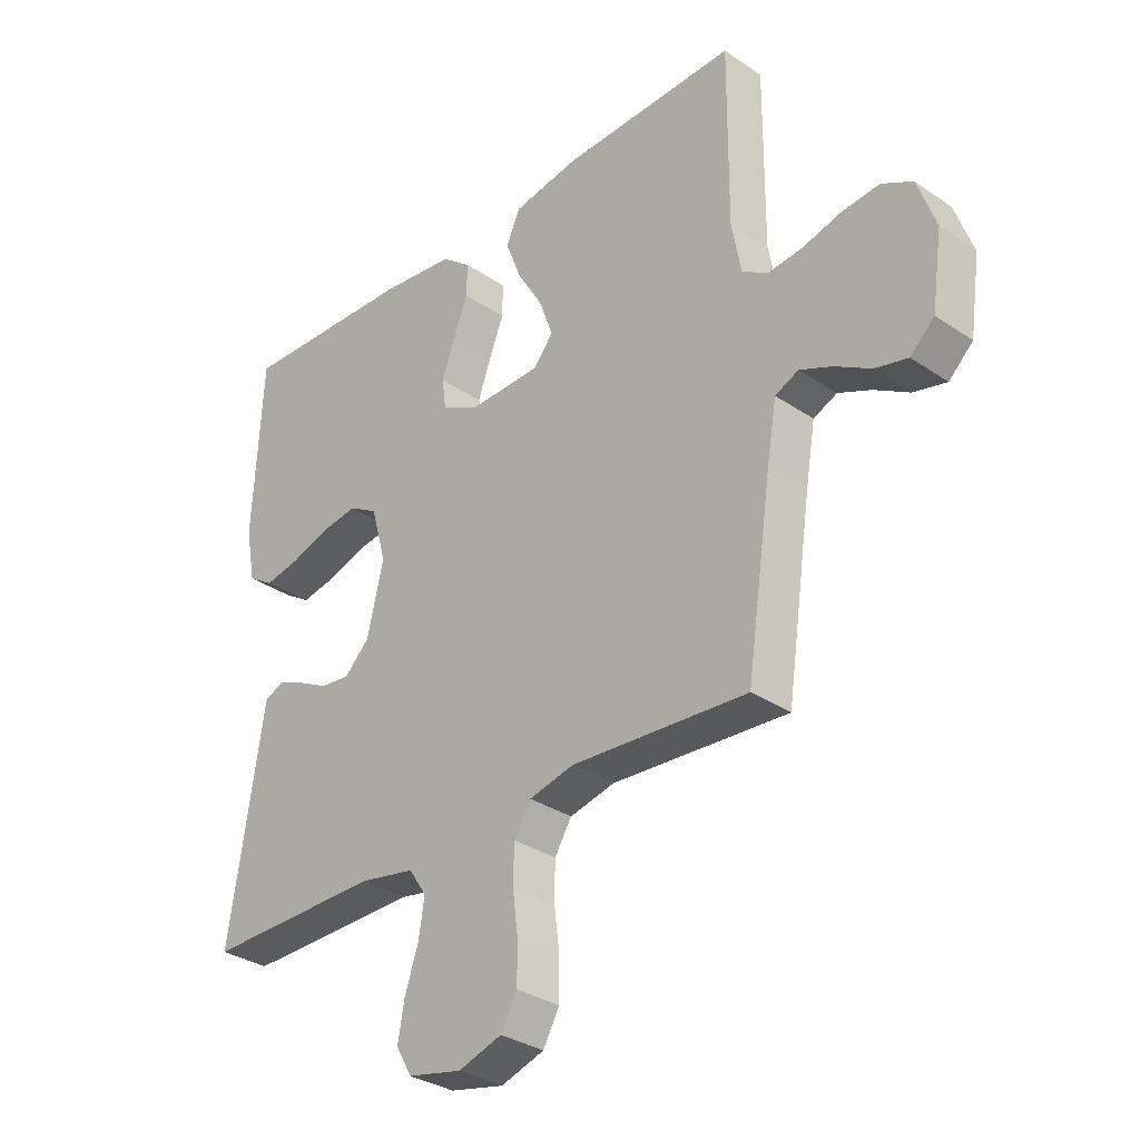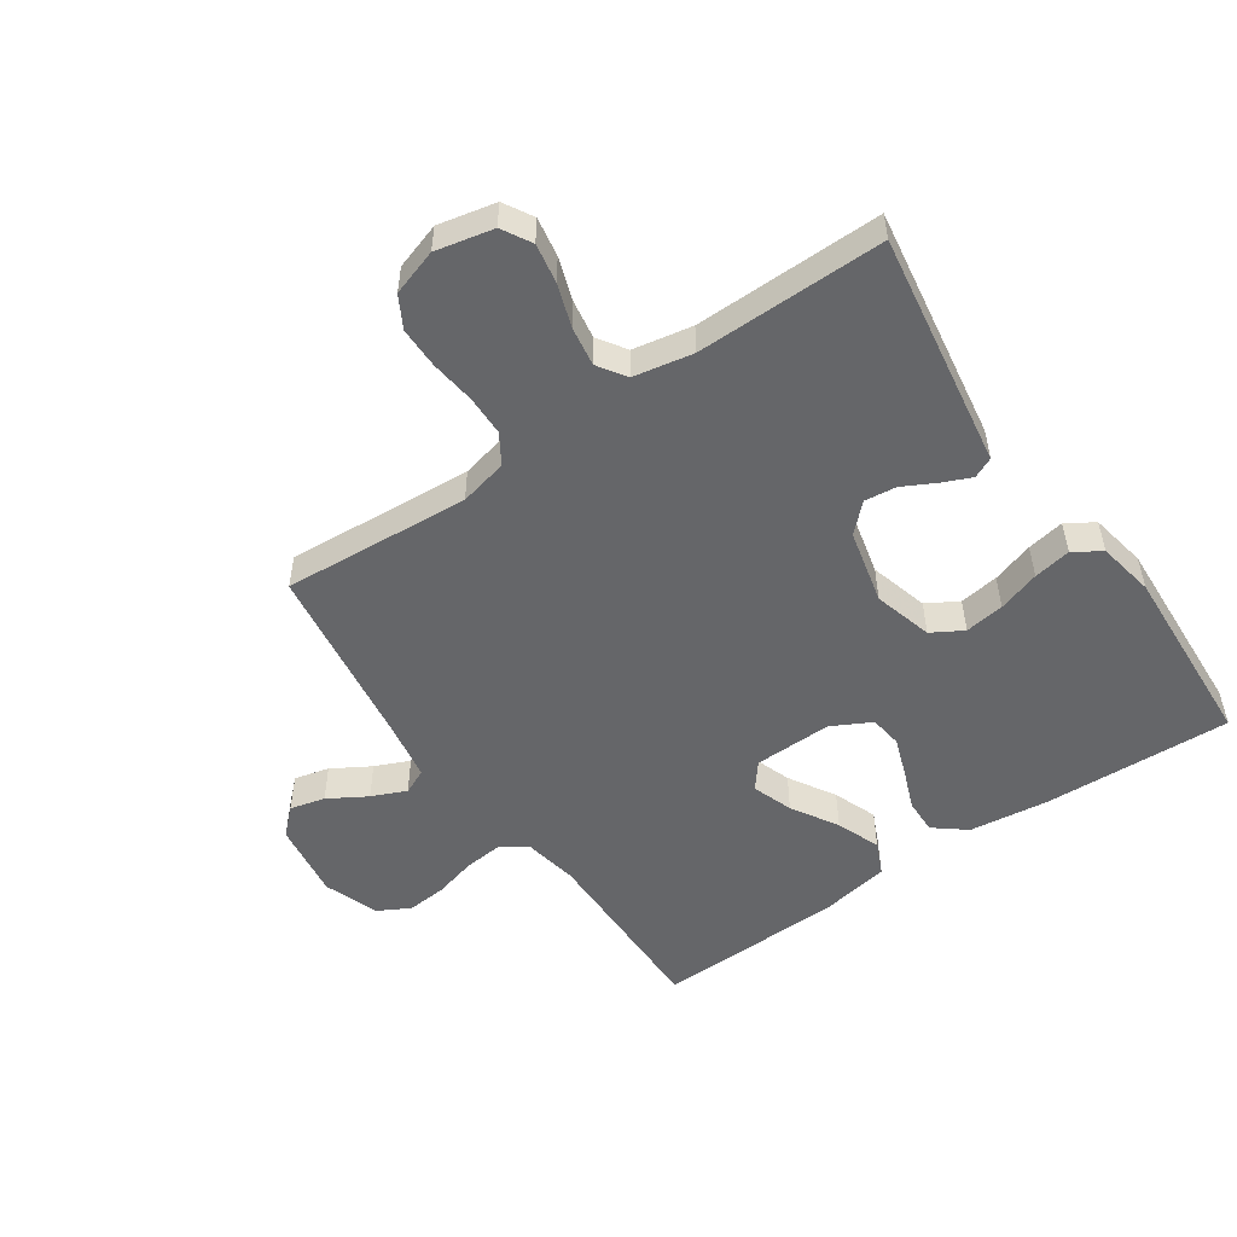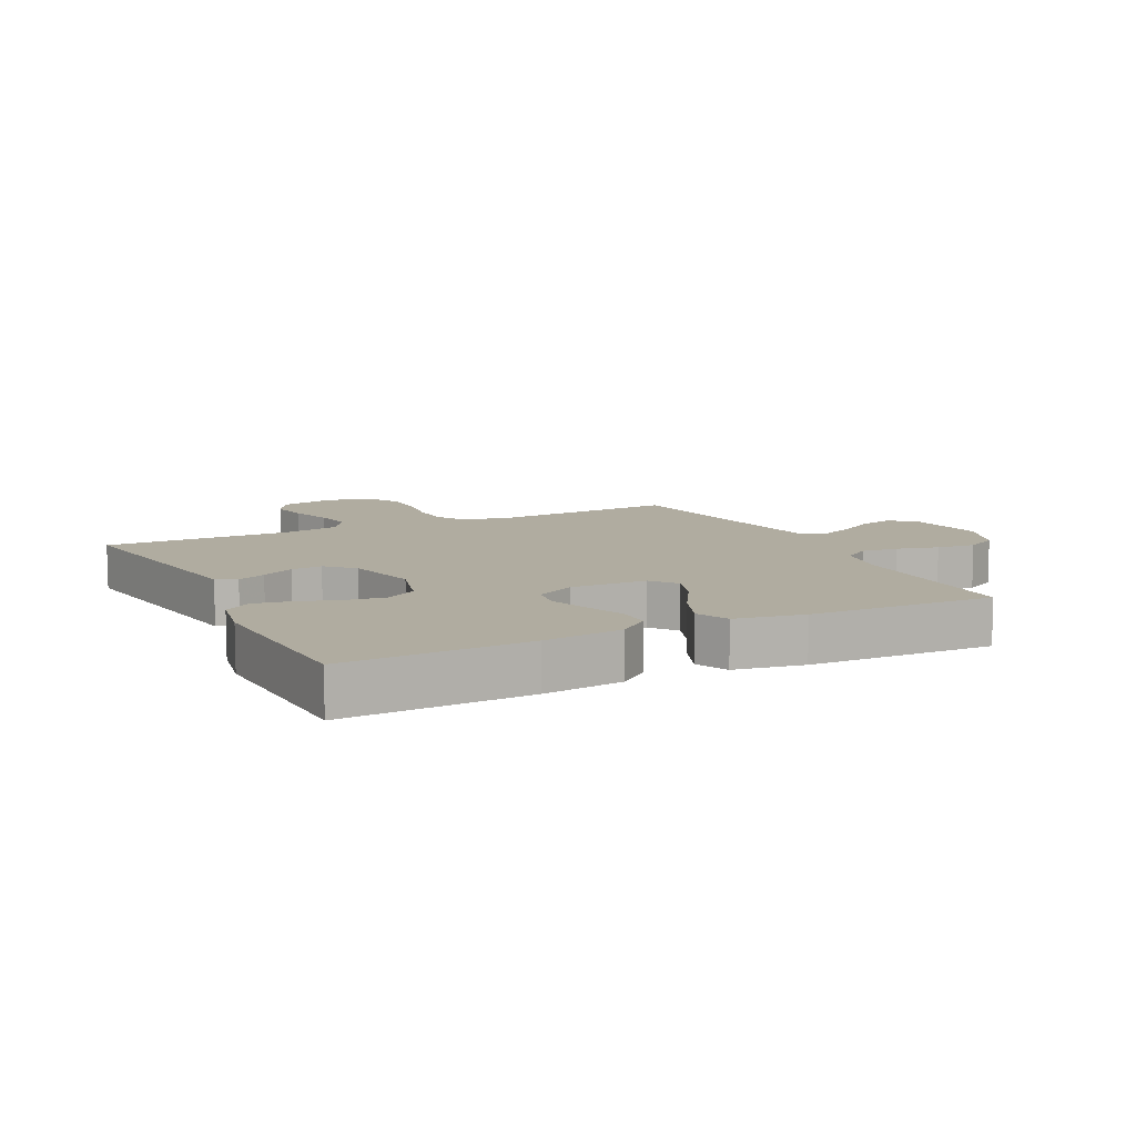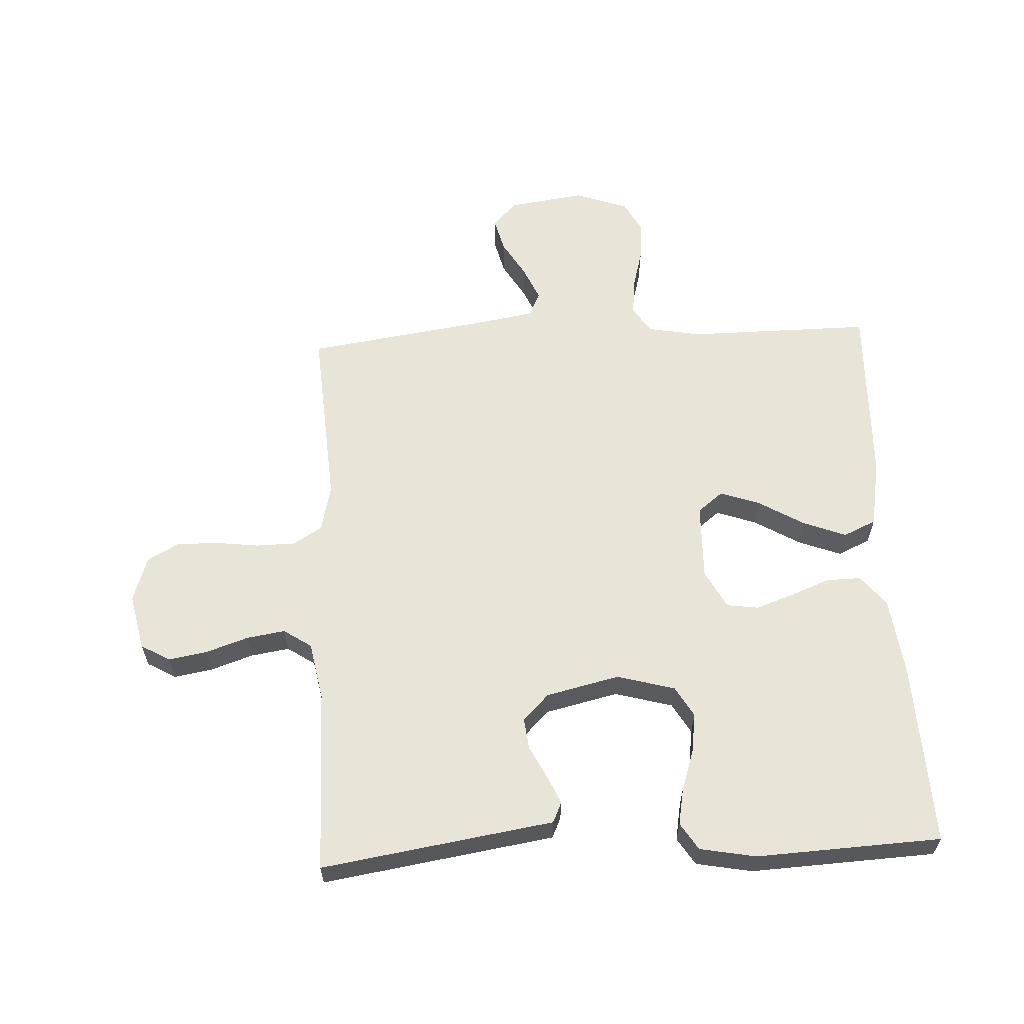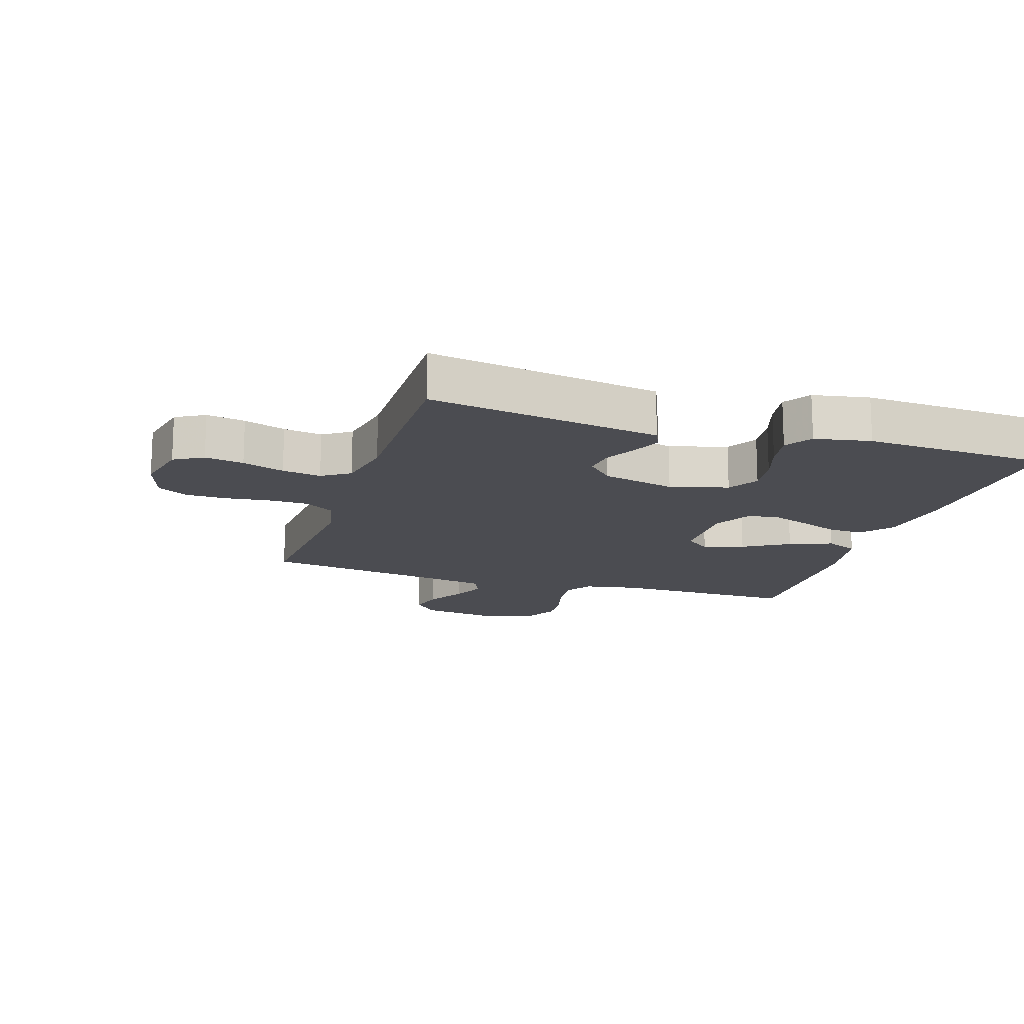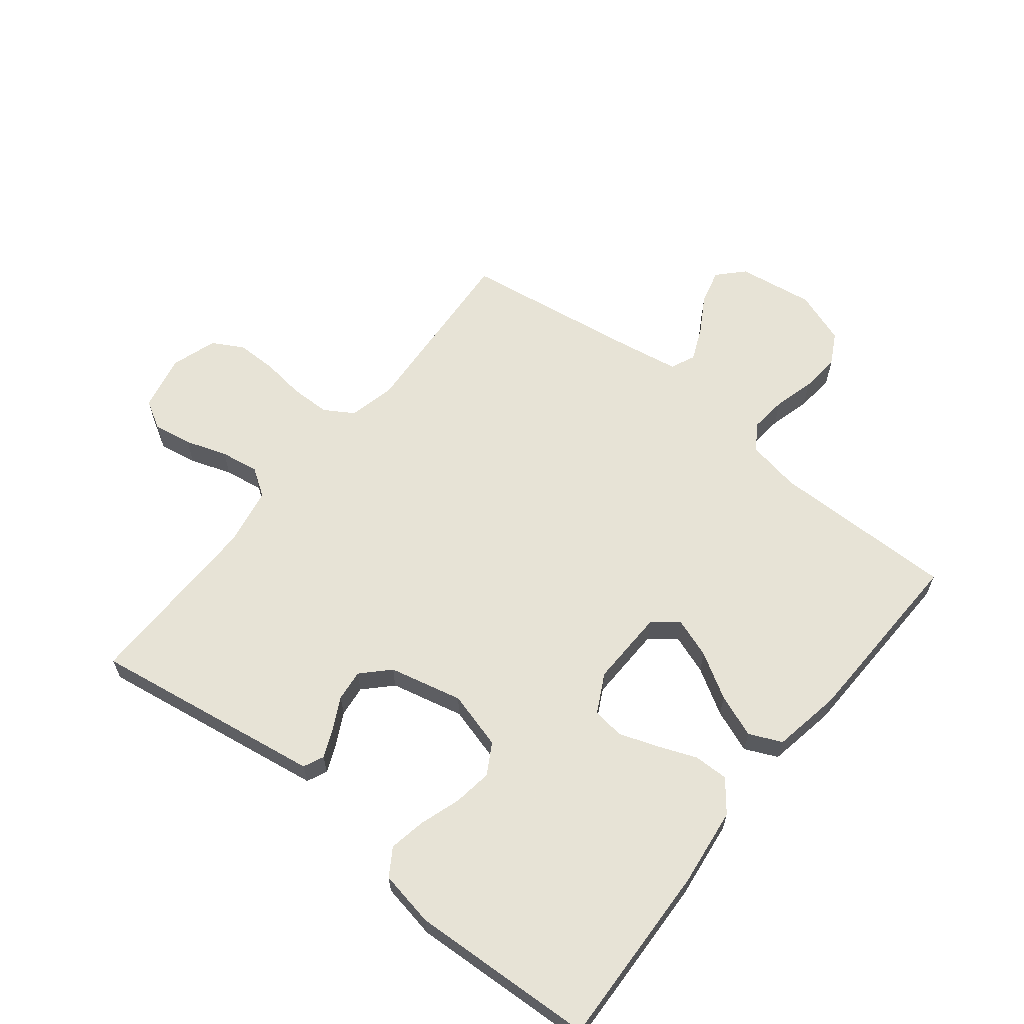
<metadata>
{"format":"obj","ext":"obj","renderer":"f3d","projection":"perspective","resolution":1024,"background":"white","views":[{"elev":-32.2,"azim":46.5,"up":"+Z"},{"elev":-51.9,"azim":-145.5,"up":"+Y"},{"elev":9.9,"azim":-26.3,"up":"+Y"},{"elev":60.6,"azim":-92.8,"up":"+Y"},{"elev":-15.5,"azim":-107.8,"up":"+Y"},{"elev":62.6,"azim":-51.4,"up":"+Y"}]}
</metadata>
<code>
v -0.5 0.07 0.5
v -0.2 0.07 0.488
v -0.072 0.07 0.472
v -0.022 0.07 0.432
v -0.023 0.07 0.376
v -0.048 0.07 0.312
v -0.07 0.07 0.25
v -0.063 0.07 0.198
v 0 0.07 0.165
v 0.125 0.07 0.168
v 0.158 0.07 0.209
v 0.135 0.07 0.274
v 0.091 0.07 0.348
v 0.064 0.07 0.418
v 0.088 0.07 0.471
v 0.2 0.07 0.491
v 0.5 0.07 0.5
v 0.498 0.07 0.2
v 0.514 0.07 0.113
v 0.557 0.07 0.085
v 0.617 0.07 0.091
v 0.684 0.07 0.109
v 0.748 0.07 0.115
v 0.8 0.07 0.087
v 0.831 0.07 0
v 0.813 0.07 -0.124
v 0.772 0.07 -0.163
v 0.716 0.07 -0.149
v 0.655 0.07 -0.113
v 0.6 0.07 -0.089
v 0.56 0.07 -0.107
v 0.544 0.07 -0.2
v 0.5 0.07 -0.5
v 0.2 0.07 -0.479
v 0.123 0.07 -0.497
v 0.094 0.07 -0.544
v 0.093 0.07 -0.609
v 0.102 0.07 -0.68
v 0.102 0.07 -0.747
v 0.074 0.07 -0.797
v 0 0.07 -0.821
v -0.092 0.07 -0.801
v -0.119 0.07 -0.754
v -0.108 0.07 -0.691
v -0.085 0.07 -0.623
v -0.075 0.07 -0.56
v -0.105 0.07 -0.515
v -0.2 0.07 -0.497
v -0.5 0.07 -0.5
v -0.453 0.07 -0.2
v -0.441 0.07 -0.123
v -0.408 0.07 -0.108
v -0.362 0.07 -0.128
v -0.31 0.07 -0.155
v -0.259 0.07 -0.161
v -0.216 0.07 -0.119
v -0.188 0.07 0
v -0.214 0.07 0.094
v -0.264 0.07 0.123
v -0.327 0.07 0.114
v -0.394 0.07 0.092
v -0.454 0.07 0.081
v -0.498 0.07 0.109
v -0.515 0.07 0.2
v -0.5 0 0.5
v -0.2 0 0.488
v -0.072 0 0.472
v -0.022 0 0.432
v -0.023 0 0.376
v -0.048 0 0.312
v -0.07 0 0.25
v -0.063 0 0.198
v 0 0 0.165
v 0.125 0 0.168
v 0.158 0 0.209
v 0.135 0 0.274
v 0.091 0 0.348
v 0.064 0 0.418
v 0.088 0 0.471
v 0.2 0 0.491
v 0.5 0 0.5
v 0.498 0 0.2
v 0.514 0 0.113
v 0.557 0 0.085
v 0.617 0 0.091
v 0.684 0 0.109
v 0.748 0 0.115
v 0.8 0 0.087
v 0.831 0 0
v 0.813 0 -0.124
v 0.772 0 -0.163
v 0.716 0 -0.149
v 0.655 0 -0.113
v 0.6 0 -0.089
v 0.56 0 -0.107
v 0.544 0 -0.2
v 0.5 0 -0.5
v 0.2 0 -0.479
v 0.123 0 -0.497
v 0.094 0 -0.544
v 0.093 0 -0.609
v 0.102 0 -0.68
v 0.102 0 -0.747
v 0.074 0 -0.797
v 0 0 -0.821
v -0.092 0 -0.801
v -0.119 0 -0.754
v -0.108 0 -0.691
v -0.085 0 -0.623
v -0.075 0 -0.56
v -0.105 0 -0.515
v -0.2 0 -0.497
v -0.5 0 -0.5
v -0.453 0 -0.2
v -0.441 0 -0.123
v -0.408 0 -0.108
v -0.362 0 -0.128
v -0.31 0 -0.155
v -0.259 0 -0.161
v -0.216 0 -0.119
v -0.188 0 0
v -0.214 0 0.094
v -0.264 0 0.123
v -0.327 0 0.114
v -0.394 0 0.092
v -0.454 0 0.081
v -0.498 0 0.109
v -0.515 0 0.2
f 60 61 62 63
f 59 60 63 64
f 51 52 53 54
f 50 51 54
f 48 49 50 54
f 47 48 54 55
f 46 47 55 56
f 42 43 44 45
f 42 45 46
f 41 42 46
f 40 41 46
f 37 38 39 40
f 36 37 40 46
f 35 36 46 56
f 32 33 34
f 31 32 34 35
f 26 27 28 29
f 26 29 30
f 25 26 30
f 24 25 30
f 21 22 23 24
f 20 21 24 30
f 19 20 30 31
f 15 16 17 18
f 15 18 19
f 12 13 14 15
f 11 12 15 19
f 10 11 19 31
f 3 4 5 6
f 3 6 7
f 2 3 7
f 59 64 1 2
f 58 59 2 7
f 57 58 7 8
f 56 57 8 9
f 31 35 56
f 9 10 31 56
f 127 126 125 124
f 128 127 124 123
f 118 117 116 115
f 118 115 114
f 118 114 113 112
f 119 118 112 111
f 120 119 111 110
f 109 108 107 106
f 110 109 106
f 110 106 105
f 110 105 104
f 104 103 102 101
f 110 104 101 100
f 120 110 100 99
f 98 97 96
f 99 98 96 95
f 93 92 91 90
f 94 93 90
f 94 90 89
f 94 89 88
f 88 87 86 85
f 94 88 85 84
f 95 94 84 83
f 82 81 80 79
f 83 82 79
f 79 78 77 76
f 83 79 76 75
f 95 83 75 74
f 70 69 68 67
f 71 70 67
f 71 67 66
f 66 65 128 123
f 71 66 123 122
f 72 71 122 121
f 73 72 121 120
f 120 99 95
f 120 95 74 73
f 1 65 66 2
f 2 66 67 3
f 3 67 68 4
f 4 68 69 5
f 5 69 70 6
f 6 70 71 7
f 7 71 72 8
f 8 72 73 9
f 9 73 74 10
f 10 74 75 11
f 11 75 76 12
f 12 76 77 13
f 13 77 78 14
f 14 78 79 15
f 15 79 80 16
f 16 80 81 17
f 17 81 82 18
f 18 82 83 19
f 19 83 84 20
f 20 84 85 21
f 21 85 86 22
f 22 86 87 23
f 23 87 88 24
f 24 88 89 25
f 25 89 90 26
f 26 90 91 27
f 27 91 92 28
f 28 92 93 29
f 29 93 94 30
f 30 94 95 31
f 31 95 96 32
f 32 96 97 33
f 33 97 98 34
f 34 98 99 35
f 35 99 100 36
f 36 100 101 37
f 37 101 102 38
f 38 102 103 39
f 39 103 104 40
f 40 104 105 41
f 41 105 106 42
f 42 106 107 43
f 43 107 108 44
f 44 108 109 45
f 45 109 110 46
f 46 110 111 47
f 47 111 112 48
f 48 112 113 49
f 49 113 114 50
f 50 114 115 51
f 51 115 116 52
f 52 116 117 53
f 53 117 118 54
f 54 118 119 55
f 55 119 120 56
f 56 120 121 57
f 57 121 122 58
f 58 122 123 59
f 59 123 124 60
f 60 124 125 61
f 61 125 126 62
f 62 126 127 63
f 63 127 128 64
f 64 128 65 1

</code>
